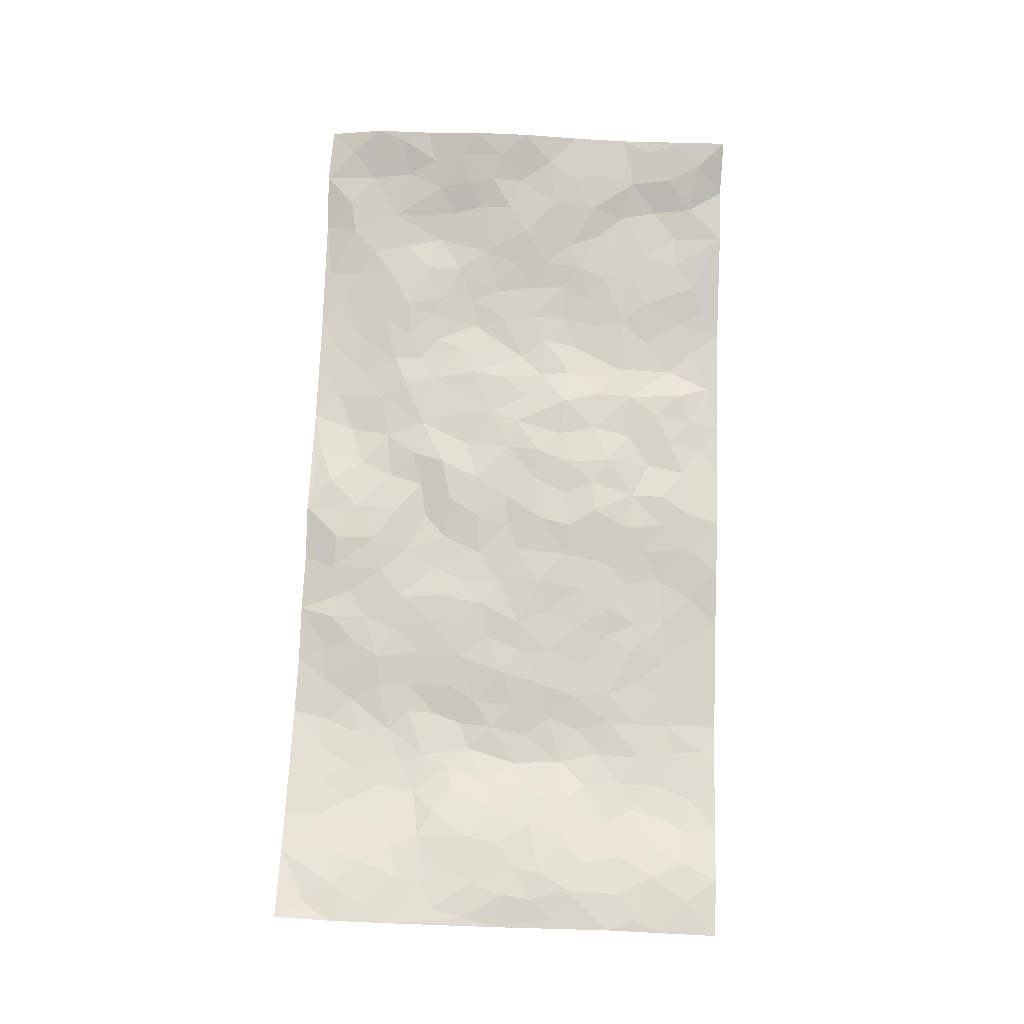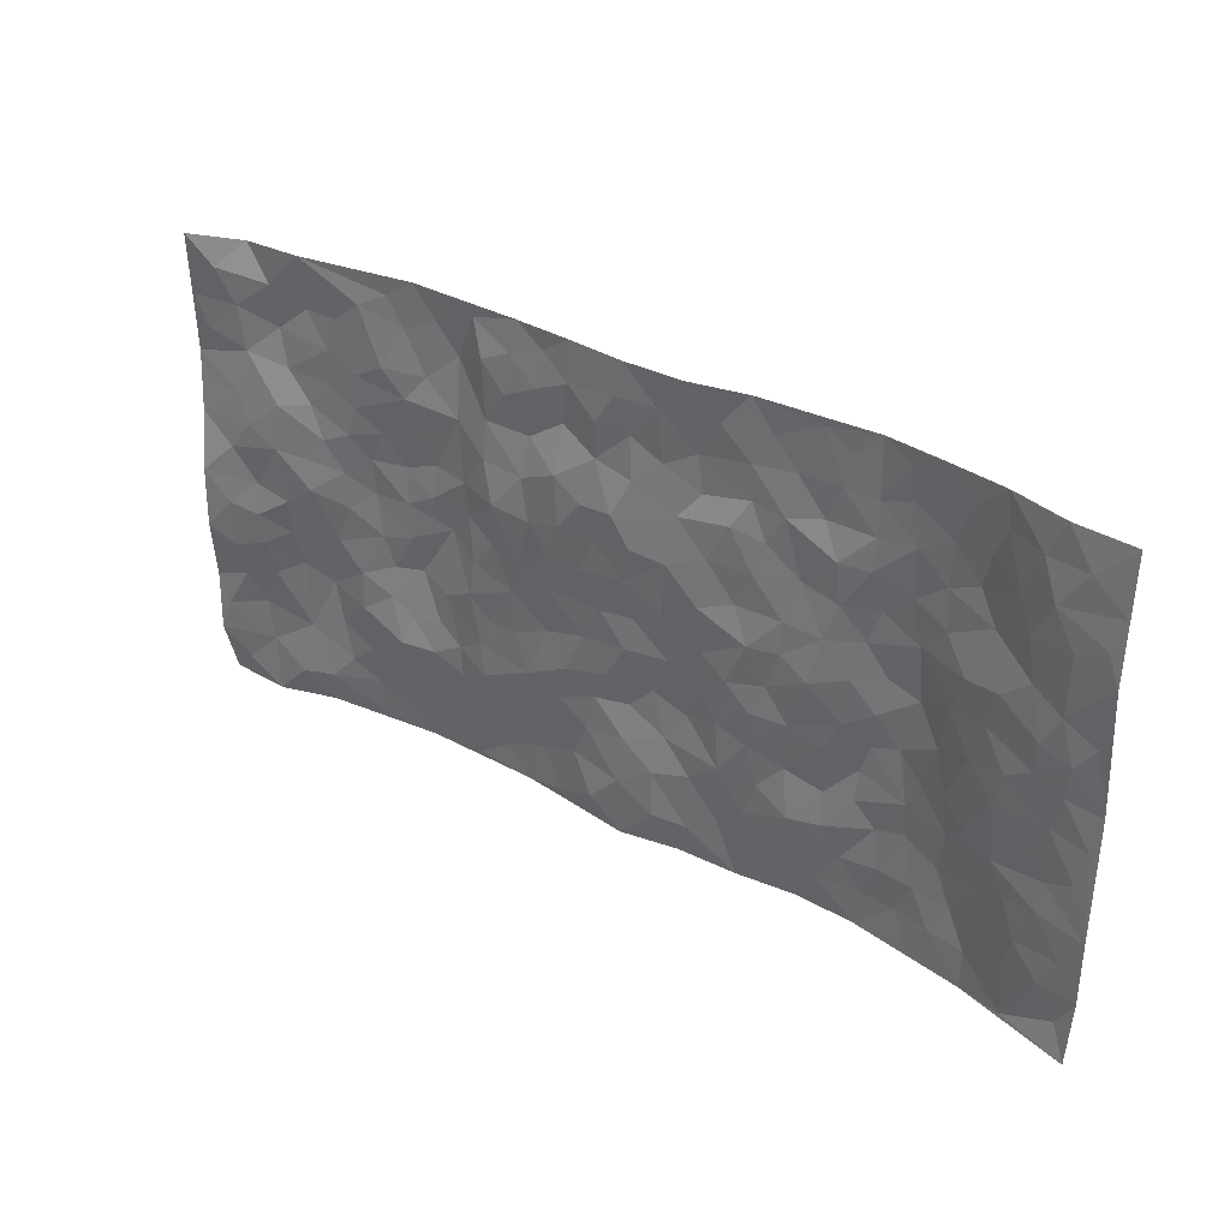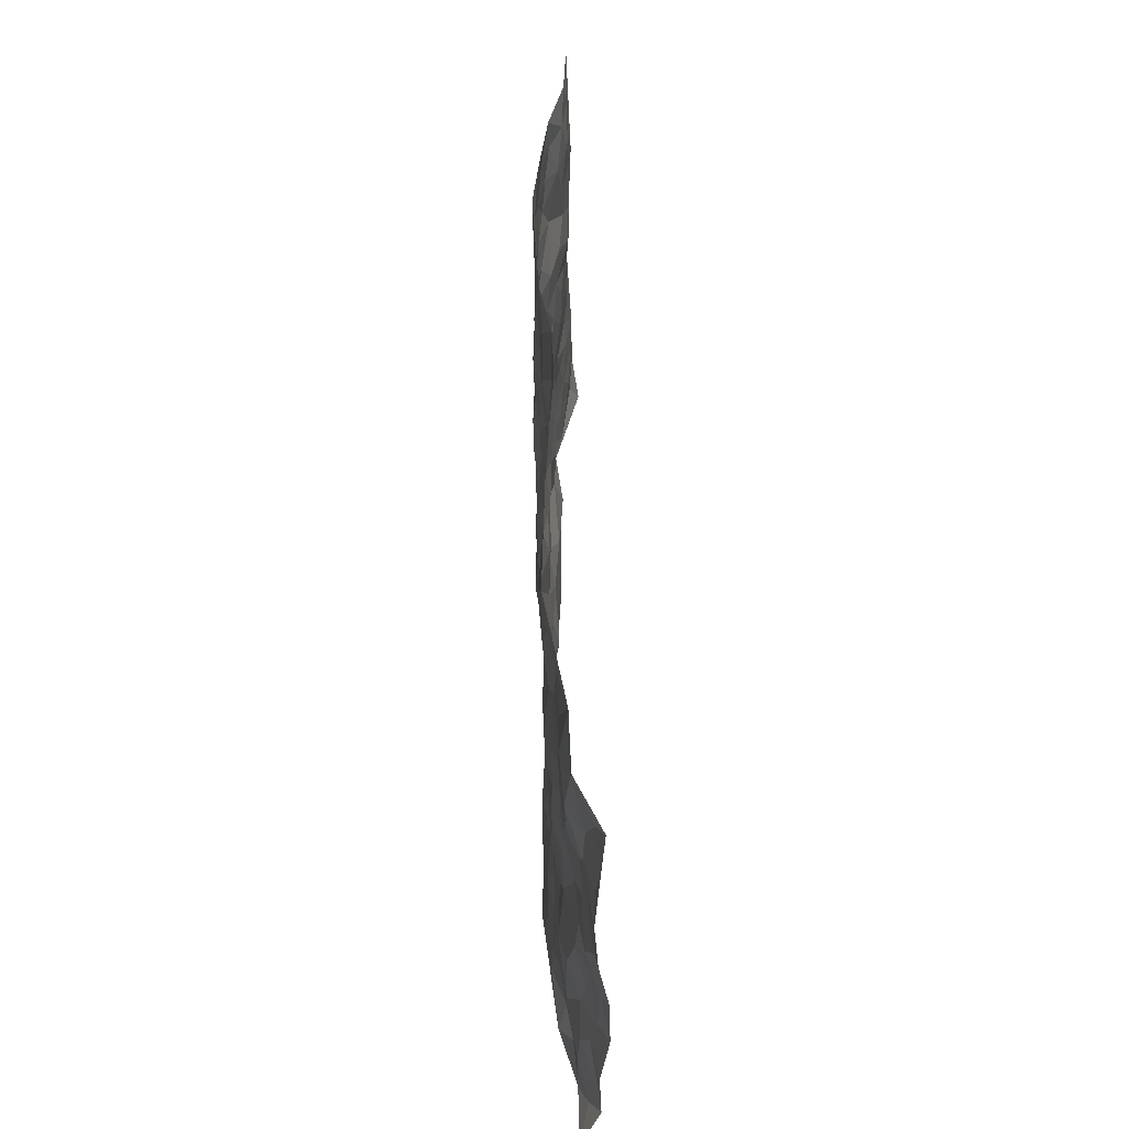
<metadata>
{"format":"obj","ext":"obj","renderer":"f3d","projection":"perspective","resolution":1024,"background":"white","views":[{"elev":75.4,"azim":92.2,"up":"+Z"},{"elev":32.5,"azim":36.5,"up":"+Y"},{"elev":48.7,"azim":-91.3,"up":"+Y"}]}
</metadata>
<code>
v -0.9808 0.007717 0.02496
v -0.9746 0.9982 0.05946
v 0.9729 0.002308 0.07563
v 0.9763 0.9967 0.04511
v -0.7975 0.3929 0.01913
v -0.9737 0.5003 0.07227
v -0.8558 0.3577 0.03821
v 0.0001734 0.003569 0.004539
v -0.9769 0.251 0.0591
v -0.9185 0.3378 0.05639
v -0.7379 0.003732 -0.008134
v -0.9748 0.1264 0.06391
v -0.7137 0.2936 -0.007186
v -0.8572 0.001689 0.0259
v -0.841 0.2888 0.02767
v -0.4916 0.00369 -0.03393
v -0.9553 0.1888 0.05631
v -0.2935 0.1681 -0.01501
v -0.7795 0.3226 0.006972
v -0.8638 0.1206 0.02417
v -0.9223 0.0644 0.04324
v -0.7961 0.06457 0.01857
v -0.6745 0.1277 -0.004044
v -0.7247 0.07518 0.006922
v -0.8755 0.208 0.02701
v -0.909 0.2706 0.04387
v -0.7718 0.1775 0.005731
v -0.6948 0.2103 -0.005537
v -0.8633 0.4879 0.03558
v -0.9725 0.3752 0.07588
v -0.7366 0.9968 0.00919
v -0.5374 0.2228 0.0005231
v 0.2619 0.1576 -0.01073
v -0.9788 0.7489 0.04457
v -0.3683 0.3933 -0.01142
v -0.7852 0.7513 0.004414
v -0.8032 0.83 0.0009603
v -0.5832 0.4418 -0.01495
v -0.602 0.6048 -0.01434
v -0.4916 0.9962 -0.02909
v -0.9557 0.6865 0.04573
v -0.6625 0.5617 -0.001092
v -0.3911 0.7523 -0.0241
v -0.5108 0.2796 -0.01206
v -0.4603 0.2257 -0.008505
v -0.4961 0.163 -0.01028
v -0.4494 0.6352 -0.02891
v -0.3672 0.5593 -0.01797
v 0.1672 0.4738 -0.004645
v -0.3343 0.2215 -0.006648
v -0.2109 0.6102 0.002928
v -0.3761 0.6284 -0.01703
v -0.302 0.05972 -0.03081
v -0.6284 0.7094 -0.00533
v -0.3955 0.195 -0.01441
v -0.8699 0.6177 0.04066
v -0.03659 0.3482 0.002398
v 0.05824 0.3405 -0.01478
v 0.3001 0.451 -0.009566
v -0.09458 0.5518 0.005277
v -0.1653 0.5557 0.008673
v 0.09249 0.6304 0.00245
v -0.6343 0.3462 -0.002737
v -0.7484 0.5733 0.01737
v -0.9498 0.8093 0.04608
v -0.561 0.1304 -0.013
v -0.368 0.01414 -0.03079
v -0.7944 0.466 0.02653
v -0.6186 0.1729 -0.004111
v -0.6161 0.02007 -0.01916
v -0.2443 0.003898 -0.02836
v -0.6175 0.08979 -0.01636
v -0.5483 0.05515 -0.02567
v -0.4323 0.03923 -0.02988
v -0.4521 0.1056 -0.02276
v -0.8902 0.6856 0.03886
v -0.9687 0.8735 0.05093
v -0.7354 0.5088 0.02101
v 0.001221 0.9973 0.001352
v -0.8018 0.6753 0.02565
v -0.5633 0.3149 -0.009081
v -0.5139 0.4603 -0.02056
v 0.007294 0.5714 0.01037
v -0.04824 0.4832 0.003248
v 0.004978 0.4199 0.001738
v -0.1234 0.1297 -0.01317
v -0.5707 0.669 -0.0164
v -0.9128 0.5621 0.04845
v -0.7337 0.6899 0.00361
v -0.45 0.2968 -0.0171
v -0.6331 0.2678 -0.0002602
v -0.5026 0.6872 -0.0242
v -0.1725 0.4851 0.0001519
v -0.2624 0.4363 -0.00868
v -0.648 0.6481 -0.002466
v -0.01072 0.1186 0.00324
v -0.4156 0.5097 -0.02661
v -0.3438 0.2887 -0.01024
v -0.2407 0.5037 -0.002352
v -0.1793 0.3823 -0.009507
v -0.9779 0.6241 0.05272
v -0.7059 0.6219 0.005915
v -0.8117 0.5793 0.03171
v -0.3627 0.112 -0.02679
v -0.5231 0.5321 -0.02174
v -0.6839 0.4062 0.003214
v -0.1295 0.3248 0.003369
v -0.1489 0.2501 -0.001908
v -0.5196 0.6105 -0.02652
v 0.1084 0.7284 -0.006735
v -0.003402 0.2167 -0.003313
v -0.07297 0.275 -0.0127
v 0.005102 0.2895 -0.01453
v -0.4309 0.3636 -0.01731
v -0.1962 0.1853 -0.0143
v -0.6547 0.4875 -0.0004066
v -0.5585 0.3805 -0.01801
v -0.4939 0.3907 -0.02738
v -0.3079 0.5241 -0.0108
v -0.2587 0.3508 -0.008832
v -0.3562 0.467 -0.01289
v -0.2261 0.2718 -0.006271
v -0.08957 0.4116 0.001827
v -0.5968 0.5306 -0.01697
v -0.09152 0.1998 -0.01076
v -0.2123 0.09558 -0.02798
v -0.3994 0.2586 -0.01475
v -0.9227 0.4378 0.05973
v -0.8646 0.4206 0.0426
v 0.09354 0.4231 -0.009768
v 0.2104 0.238 -0.003253
v 0.08383 0.5171 -0.0008527
v 0.0206 0.4885 -0.002525
v 0.1679 0.393 -0.007451
v 0.7879 0.497 0.0309
v 0.2221 0.4337 -0.002107
v 0.2687 0.3133 -0.006609
v 0.1616 0.5672 0.002828
v 0.124 0.9968 7.869e-05
v -0.295 0.6188 0.004285
v 0.4257 0.8801 -0.02831
v 0.4921 0.9988 -0.03124
v -0.2145 0.7797 -0.01226
v -0.05833 0.8633 0.002942
v -0.3224 0.349 -0.01127
v -0.4603 0.565 -0.02327
v -0.07461 0.05443 0.001737
v -0.1576 0.02416 -0.01553
v 0.1216 0.005011 -0.01608
v 0.01377 0.8593 -0.0008644
v -0.01622 0.7002 0.01684
v 0.4252 0.1962 -0.02095
v 0.3441 0.2895 -0.01575
v 0.5959 0.5266 -0.03202
v 0.5281 0.5469 -0.03398
v 0.4584 0.1349 -0.02995
v 0.5265 0.2273 -0.03186
v 0.4178 0.3611 -0.02004
v 0.02359 0.6409 0.01431
v -0.0587 0.6279 0.007148
v -0.1473 0.7301 0.007271
v -0.08658 0.6934 0.01103
v -0.0598 0.7905 0.0004197
v -0.1366 0.633 0.01142
v 0.02154 0.7744 0.004525
v 0.2452 0.998 -0.02193
v -0.01824 0.9257 0.002942
v -0.2702 0.8452 -0.01005
v -0.1996 0.8791 -0.00893
v -0.3167 0.7797 -0.01358
v -0.2452 0.9974 -0.01848
v -0.2289 0.6952 -0.001958
v -0.3192 0.6992 -0.007026
v -0.1394 0.8286 -0.01304
v -0.1216 0.9975 -0.009846
v 0.2186 0.7459 -0.008013
v 0.1743 0.6669 -0.004461
v 0.3291 0.5948 -0.01184
v 0.2635 0.5228 -0.002595
v 0.2673 0.6654 -0.009973
v 0.4263 0.7444 -0.01832
v 0.3573 0.6827 -0.02015
v 0.2867 0.7327 -0.0165
v 0.06931 0.9276 -0.002383
v 0.07889 0.8221 -0.008343
v 0.145 0.8568 -0.01898
v 0.2507 0.8725 -0.02032
v 0.3227 0.7931 -0.01856
v 0.2333 0.595 -0.008832
v -0.8806 0.8663 0.03244
v -0.6845 0.8154 -0.001582
v -0.8688 0.7741 0.02885
v -0.8608 0.9957 0.01105
v -0.9186 0.939 0.04567
v -0.8123 0.9195 0.01031
v -0.7361 0.8841 -0.005587
v -0.6073 0.9277 -0.007731
v -0.6645 0.8845 -0.003803
v -0.6894 0.7446 -0.001226
v -0.5618 0.813 -0.00973
v -0.6237 0.7799 -0.005131
v -0.5136 0.8989 -0.02588
v -0.3915 0.8762 -0.03488
v -0.5478 0.9582 -0.02129
v -0.4665 0.8141 -0.02769
v -0.4443 0.9342 -0.03344
v -0.3465 0.9713 -0.02398
v -0.5133 0.7592 -0.01743
v -0.3226 0.9002 -0.01262
v -0.2596 0.9294 -0.01421
v 0.1561 0.7835 -0.01782
v 0.255 0.8035 -0.01948
v 0.1886 0.9323 -0.01554
v 0.3941 0.8116 -0.02852
v 0.3379 0.8804 -0.02648
v 0.3828 0.9826 -0.02765
v 0.2891 0.9372 -0.0251
v 0.4434 0.9482 -0.02997
v 0.3843 0.4931 -0.007503
v 0.3285 0.5285 -0.009904
v 0.4862 0.6042 -0.02922
v 0.4346 0.6644 -0.02004
v 0.409 0.5878 -0.01511
v 0.3564 0.1898 -0.008682
v 0.4842 0.3345 -0.03581
v 0.463 0.5224 -0.02175
v 0.3501 0.3875 -0.01029
v -0.1239 0.9136 -0.006615
v -0.1834 0.9567 -0.01467
v 0.3227 0.1329 -0.01258
v 0.6141 0.01414 -0.01286
v 0.2029 0.3333 -0.00428
v 0.2739 0.3846 -0.004469
v 0.5878 0.2477 -0.02669
v 0.7357 0.9983 0.00381
v 0.9769 0.2513 0.05799
v 0.494 0.8124 -0.02666
v 0.7155 0.4876 0.01456
v 0.4906 0.7471 -0.02371
v 0.976 0.501 0.04412
v 0.673 0.2946 -0.01333
v 0.513 0.468 -0.0277
v 0.7768 0.3111 0.02187
v 0.565 0.4155 -0.03192
v 0.4918 0.001549 -0.03235
v 0.09041 0.2529 -0.008161
v 0.5082 0.07673 -0.03235
v 0.1359 0.3191 -0.01263
v 0.4192 0.2662 -0.02598
v 0.8718 0.2654 0.04205
v 0.6434 0.462 -0.01335
v 0.5813 0.08183 -0.0227
v 0.4526 0.4256 -0.02212
v 0.6106 0.3719 -0.02164
v 0.2891 0.2325 -0.01061
v 0.4814 0.2713 -0.03084
v 0.2656 0.07863 -0.01328
v 0.3678 0.00304 -0.03591
v 0.2452 0.002786 -0.02183
v 0.2019 0.1155 -0.01493
v 0.06828 0.1711 0.003042
v 0.1458 0.1904 -0.005557
v 0.6162 0.1474 -0.01797
v 0.7734 0.423 0.02866
v 0.7502 0.2213 0.007757
v 0.6538 0.08043 -0.009084
v 0.6693 0.3846 -0.001399
v 0.7171 0.3389 0.01083
v 0.884 0.3264 0.03951
v 0.7425 0.5677 0.0197
v 0.696 0.1453 -0.008413
v 0.7652 0.1499 0.01214
v 0.838 0.3678 0.03407
v 0.9402 0.3502 0.0477
v 0.8832 0.4388 0.04217
v 0.5856 0.313 -0.02455
v 0.8198 0.106 0.03106
v 0.3333 0.06416 -0.02609
v 0.413 0.06901 -0.02988
v 0.07209 0.07892 0.007329
v 0.1434 0.07363 -0.00544
v 0.9735 0.7493 0.05553
v 0.7346 0.07884 0.003939
v 0.6595 0.2159 -0.0161
v 0.9584 0.4255 0.0468
v 0.9035 0.5094 0.0461
v 0.8077 0.2506 0.02743
v 0.5363 0.1481 -0.02653
v 0.7361 0.001085 0.007983
v 0.5058 0.3943 -0.03583
v 0.938 0.06351 0.0535
v 0.9766 0.126 0.05984
v 0.8385 0.1806 0.03668
v 0.8964 0.1247 0.04988
v 0.8285 0.009106 0.0334
v 0.9355 0.1886 0.05368
v 0.6653 0.556 -0.001849
v 0.6905 0.6333 0.006745
v 0.5886 0.6367 -0.02757
v 0.8226 0.6912 0.03469
v 0.6349 0.7719 -0.01848
v 0.9531 0.6251 0.04925
v 0.7643 0.6421 0.02601
v 0.8506 0.5949 0.04661
v 0.7351 0.7438 0.003421
v 0.8429 0.5306 0.03799
v 0.9124 0.5742 0.05069
v 0.8876 0.6593 0.04873
v 0.6425 0.6928 -0.01348
v 0.5686 0.7246 -0.02597
v 0.5124 0.6751 -0.03042
v 0.849 0.8519 0.0437
v 0.7148 0.8712 -0.003257
v 0.8085 0.7765 0.03258
v 0.8927 0.7777 0.0491
v 0.7781 0.844 0.02374
v 0.972 0.873 0.05028
v 0.6976 0.8025 -0.009642
v 0.9497 0.8109 0.05309
v 0.7436 0.9314 0.005464
v 0.8537 0.9981 0.03711
v 0.6144 0.9986 -0.01491
v 0.8181 0.9257 0.03349
v 0.904 0.9271 0.0456
v 0.6649 0.9348 -0.01256
v 0.5601 0.9019 -0.02585
v 0.4944 0.8817 -0.02904
v 0.5532 0.9701 -0.02328
v 0.5731 0.8225 -0.02343
v 0.6399 0.8611 -0.01882
f 29 6 128
f 12 21 20
f 26 10 9
f 55 45 46
f 27 19 15
f 26 9 17
f 101 6 88
f 12 1 21
f 7 15 19
f 125 86 96
f 84 123 85
f 129 29 128
f 25 27 15
f 12 20 17
f 73 75 66
f 22 14 11
f 26 17 25
f 9 12 17
f 25 15 26
f 5 129 7
f 52 146 48
f 55 18 50
f 7 19 5
f 20 27 25
f 124 82 105
f 41 76 34
f 20 14 22
f 14 20 21
f 14 21 1
f 24 22 11
f 24 27 22
f 72 66 69
f 69 32 91
f 70 24 11
f 24 23 27
f 17 20 25
f 27 20 22
f 10 15 7
f 10 26 15
f 23 28 27
f 27 13 19
f 28 23 69
f 13 27 28
f 119 121 94
f 10 7 129
f 6 30 128
f 9 10 30
f 36 192 80
f 80 102 89
f 118 81 44
f 64 103 78
f 115 126 86
f 45 32 46
f 91 63 13
f 129 68 29
f 95 87 54
f 95 54 199
f 202 40 204
f 82 97 105
f 29 88 6
f 18 55 104
f 148 126 71
f 38 82 124
f 50 18 122
f 117 82 38
f 5 19 106
f 82 117 118
f 80 64 102
f 127 45 55
f 194 77 190
f 98 35 114
f 39 124 105
f 127 50 98
f 106 19 13
f 66 75 46
f 39 95 42
f 63 117 38
f 95 89 102
f 101 56 76
f 51 140 99
f 18 53 126
f 62 83 132
f 45 127 90
f 112 113 57
f 103 29 68
f 130 85 58
f 109 39 105
f 35 94 121
f 113 246 58
f 151 165 163
f 120 100 94
f 114 127 98
f 192 190 65
f 95 39 87
f 36 191 37
f 67 104 74
f 56 101 88
f 13 63 106
f 192 34 76
f 268 241 243
f 108 115 125
f 93 84 60
f 133 84 85
f 156 288 157
f 101 76 41
f 80 103 64
f 105 97 146
f 99 61 51
f 92 109 47
f 125 96 111
f 158 227 153
f 75 104 55
f 69 66 32
f 81 91 32
f 106 78 68
f 42 64 78
f 77 34 65
f 24 70 72
f 75 73 16
f 16 71 67
f 2 34 77
f 13 28 91
f 103 56 88
f 56 80 76
f 72 69 23
f 11 16 70
f 16 73 70
f 16 67 74
f 115 18 126
f 24 72 23
f 73 72 70
f 16 74 75
f 72 73 66
f 32 45 44
f 84 83 60
f 66 46 32
f 78 106 116
f 117 63 81
f 67 53 104
f 103 68 78
f 69 91 28
f 36 80 89
f 106 38 116
f 106 68 5
f 81 118 117
f 62 132 138
f 32 44 81
f 53 67 71
f 57 58 85
f 123 100 107
f 93 60 61
f 33 230 224
f 8 96 147
f 132 133 130
f 140 48 119
f 93 100 123
f 122 98 50
f 164 60 160
f 53 71 126
f 125 112 108
f 193 194 195
f 75 55 46
f 63 91 81
f 56 103 80
f 196 198 31
f 18 104 53
f 121 48 97
f 38 106 63
f 118 97 82
f 97 35 121
f 51 172 140
f 130 134 49
f 87 39 109
f 288 252 263
f 97 114 35
f 47 43 92
f 57 113 58
f 248 130 58
f 34 101 41
f 114 90 127
f 116 124 42
f 145 94 35
f 118 114 97
f 167 79 175
f 98 145 35
f 85 123 57
f 43 47 52
f 199 36 89
f 42 78 116
f 159 83 62
f 88 29 103
f 74 104 75
f 118 44 90
f 173 140 172
f 42 95 102
f 190 192 37
f 65 190 77
f 89 95 199
f 125 111 112
f 92 87 109
f 18 115 122
f 177 180 176
f 112 57 107
f 109 105 146
f 93 94 100
f 285 286 275
f 96 86 147
f 137 232 131
f 57 123 107
f 87 92 208
f 49 134 136
f 132 130 49
f 161 164 162
f 50 127 55
f 122 108 107
f 122 107 100
f 48 140 52
f 118 90 114
f 99 119 94
f 123 84 93
f 36 37 192
f 48 121 119
f 120 122 100
f 39 42 124
f 38 124 116
f 248 58 246
f 44 45 90
f 98 122 120
f 146 52 47
f 94 93 99
f 168 209 170
f 212 183 188
f 202 197 200
f 42 102 64
f 107 108 112
f 99 93 61
f 8 280 96
f 112 111 113
f 125 115 86
f 115 108 122
f 128 30 10
f 5 68 129
f 10 129 128
f 132 49 138
f 83 84 133
f 130 133 85
f 83 133 132
f 248 134 130
f 156 152 224
f 151 110 165
f 212 186 211
f 153 224 249
f 254 251 244
f 246 261 262
f 225 158 249
f 49 136 179
f 185 184 150
f 214 188 181
f 181 188 182
f 161 163 174
f 143 170 172
f 110 211 185
f 184 79 167
f 174 228 169
f 62 110 159
f 163 150 144
f 210 169 229
f 170 143 168
f 176 211 110
f 98 120 145
f 94 145 120
f 48 146 97
f 109 146 47
f 148 86 126
f 147 86 148
f 71 8 148
f 8 147 148
f 244 276 254
f 232 136 134
f 174 143 161
f 60 83 160
f 163 162 151
f 159 160 83
f 261 281 262
f 259 281 149
f 219 220 59
f 246 113 111
f 33 255 131
f 157 256 152
f 137 255 153
f 230 278 279
f 262 260 33
f 154 155 242
f 131 255 137
f 248 131 232
f 281 280 149
f 259 258 278
f 220 179 59
f 159 151 160
f 162 160 151
f 164 61 60
f 228 174 144
f 144 174 163
f 159 110 151
f 161 172 164
f 186 184 185
f 161 162 163
f 61 164 51
f 160 162 164
f 187 217 213
f 150 163 165
f 205 202 200
f 79 184 139
f 170 43 173
f 174 169 143
f 161 143 172
f 167 144 150
f 176 180 183
f 172 170 173
f 223 226 221
f 185 150 165
f 99 140 119
f 207 206 203
f 172 51 164
f 43 52 173
f 173 52 140
f 167 175 228
f 228 229 169
f 210 168 169
f 177 110 62
f 189 138 179
f 62 138 177
f 136 232 233
f 181 182 222
f 150 184 167
f 178 180 189
f 49 179 138
f 177 138 189
f 180 178 182
f 178 179 220
f 307 308 304
f 222 223 221
f 215 187 188
f 176 183 212
f 187 213 186
f 214 215 188
f 185 211 186
f 237 181 239
f 182 188 183
f 110 185 165
f 216 215 141
f 211 176 212
f 182 183 180
f 176 110 177
f 213 184 186
f 178 189 179
f 177 189 180
f 195 190 37
f 197 198 200
f 195 194 190
f 34 192 65
f 80 192 76
f 37 196 195
f 194 2 77
f 193 2 194
f 196 37 191
f 31 193 195
f 198 196 191
f 31 195 196
f 199 201 191
f 197 204 31
f 198 191 201
f 31 198 197
f 201 199 54
f 36 199 191
f 54 208 201
f 208 43 205
f 208 54 87
f 198 201 200
f 206 205 203
f 43 170 203
f 210 207 209
f 40 202 206
f 31 204 40
f 197 202 204
f 208 205 200
f 43 203 205
f 205 206 202
f 203 209 207
f 171 40 207
f 40 206 207
f 208 200 201
f 43 208 92
f 170 209 203
f 168 143 169
f 207 210 171
f 168 210 209
f 188 187 212
f 212 187 186
f 166 139 213
f 184 213 139
f 237 214 181
f 215 214 141
f 216 141 218
f 213 217 166
f 142 166 216
f 217 216 166
f 187 215 217
f 216 217 215
f 237 141 214
f 142 216 218
f 223 222 182
f 179 136 59
f 223 220 219
f 267 238 251
f 237 327 141
f 223 182 178
f 158 290 253
f 220 223 178
f 59 233 227
f 233 59 136
f 248 246 131
f 153 249 158
f 251 254 267
f 223 219 226
f 111 261 246
f 297 251 238
f 276 256 157
f 167 228 144
f 229 228 175
f 175 171 229
f 229 171 210
f 260 257 33
f 265 271 272
f 266 289 283
f 269 243 250
f 249 224 152
f 266 283 271
f 227 233 137
f 253 227 158
f 325 313 320
f 135 264 275
f 310 329 239
f 270 298 297
f 249 256 225
f 275 273 269
f 311 222 221
f 155 154 299
f 234 276 157
f 310 311 299
f 222 239 181
f 221 226 155
f 266 263 252
f 242 290 244
f 264 273 275
f 273 264 243
f 242 244 154
f 276 290 225
f 288 234 157
f 240 282 302
f 275 286 306
f 225 290 158
f 234 263 284
f 241 254 276
f 233 232 137
f 137 153 227
f 264 135 238
f 244 251 154
f 260 259 257
f 227 253 219
f 33 224 255
f 154 297 299
f 240 302 307
f 297 154 251
f 264 268 243
f 253 226 219
f 271 284 263
f 277 294 293
f 290 242 253
f 241 234 284
f 59 227 219
f 242 155 226
f 252 245 231
f 157 152 156
f 257 230 33
f 152 256 249
f 278 230 257
f 262 33 131
f 224 153 255
f 259 278 257
f 134 248 232
f 230 279 224
f 96 261 111
f 261 96 280
f 280 281 261
f 246 262 131
f 252 247 245
f 268 267 241
f 283 277 272
f 288 247 252
f 275 274 285
f 295 291 294
f 267 268 264
f 263 234 288
f 309 310 299
f 290 276 244
f 283 272 271
f 267 254 241
f 265 243 241
f 236 240 285
f 297 238 270
f 303 305 298
f 241 276 234
f 221 155 299
f 272 277 293
f 250 243 287
f 286 285 240
f 284 271 265
f 271 263 266
f 295 3 291
f 225 256 276
f 241 284 265
f 289 266 231
f 3 292 291
f 321 235 323
f 293 294 296
f 279 278 258
f 245 279 258
f 279 156 224
f 260 281 259
f 280 8 149
f 262 281 260
f 231 266 252
f 267 264 238
f 306 304 270
f 283 289 295
f 243 269 273
f 236 269 250
f 294 292 296
f 274 236 285
f 269 274 275
f 250 287 293
f 245 289 231
f 236 274 269
f 156 279 247
f 242 226 253
f 247 279 245
f 243 265 287
f 288 156 247
f 265 272 293
f 296 292 236
f 293 287 265
f 295 294 277
f 277 283 295
f 236 250 296
f 289 3 295
f 292 294 291
f 293 296 250
f 300 304 308
f 325 320 235
f 329 330 326
f 270 304 303
f 270 303 298
f 309 305 301
f 135 306 270
f 299 297 298
f 298 309 299
f 238 135 270
f 300 314 305
f 303 300 305
f 304 306 307
f 300 303 304
f 282 319 315
f 322 325 235
f 275 306 135
f 307 306 286
f 240 307 286
f 308 307 302
f 302 282 308
f 308 282 315
f 305 309 298
f 310 309 301
f 310 301 329
f 310 239 311
f 222 311 239
f 299 311 221
f 319 312 315
f 312 323 316
f 301 305 318
f 305 314 316
f 300 308 315
f 316 314 312
f 312 314 315
f 315 314 300
f 323 312 324
f 316 313 318
f 282 4 317
f 330 313 325
f 4 321 324
f 235 320 323
f 282 317 319
f 312 319 317
f 326 325 322
f 316 320 313
f 316 318 305
f 142 218 327
f 327 218 141
f 316 323 320
f 324 312 317
f 4 324 317
f 321 323 324
f 318 313 330
f 328 326 322
f 326 327 329
f 329 327 237
f 326 328 327
f 322 142 328
f 327 328 142
f 329 237 239
f 301 318 330
f 326 330 325
f 330 329 301

</code>
